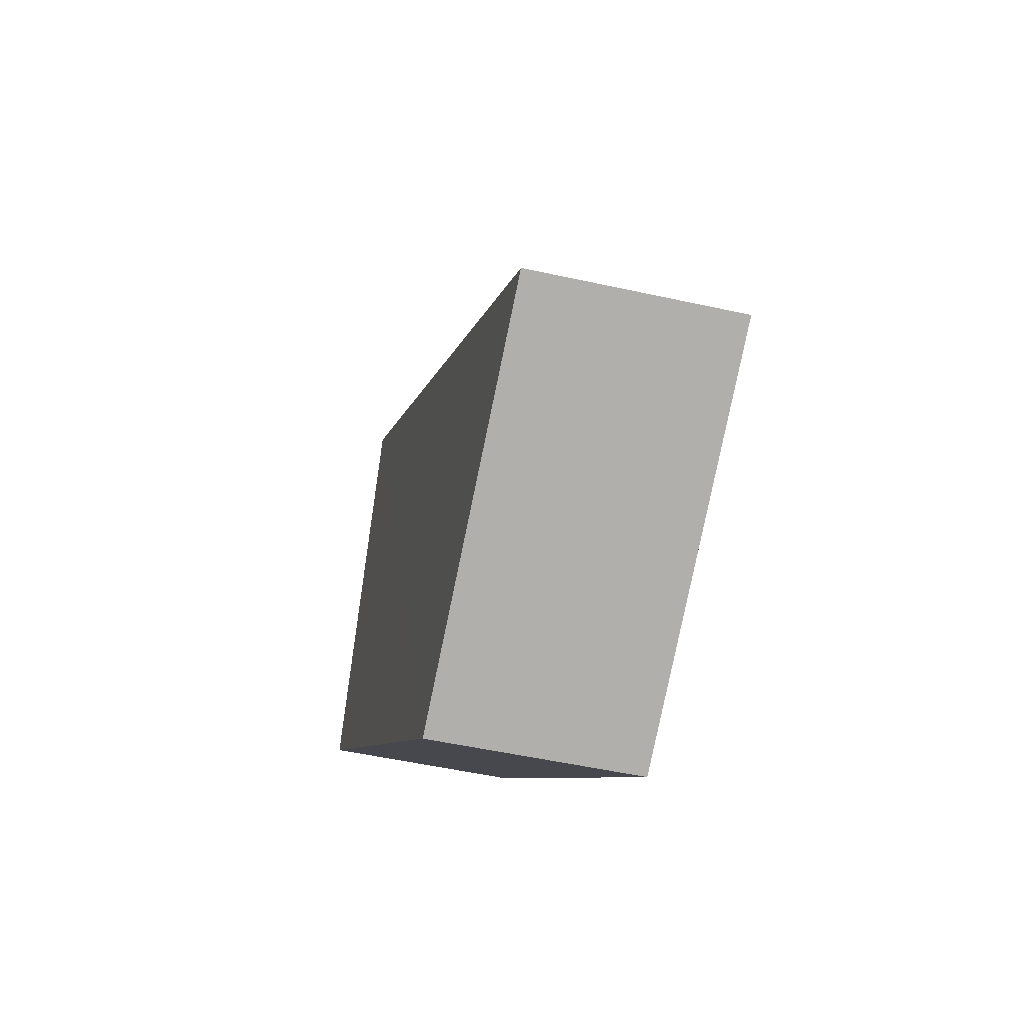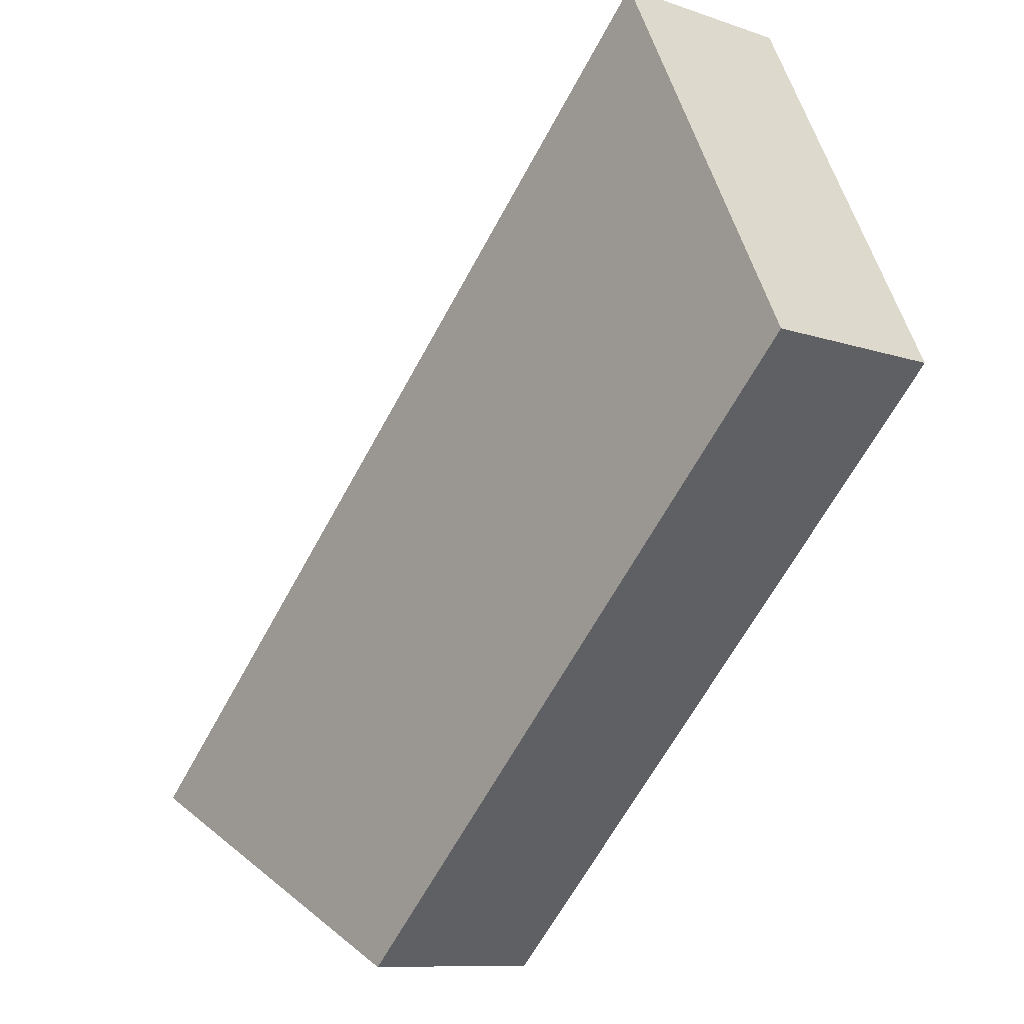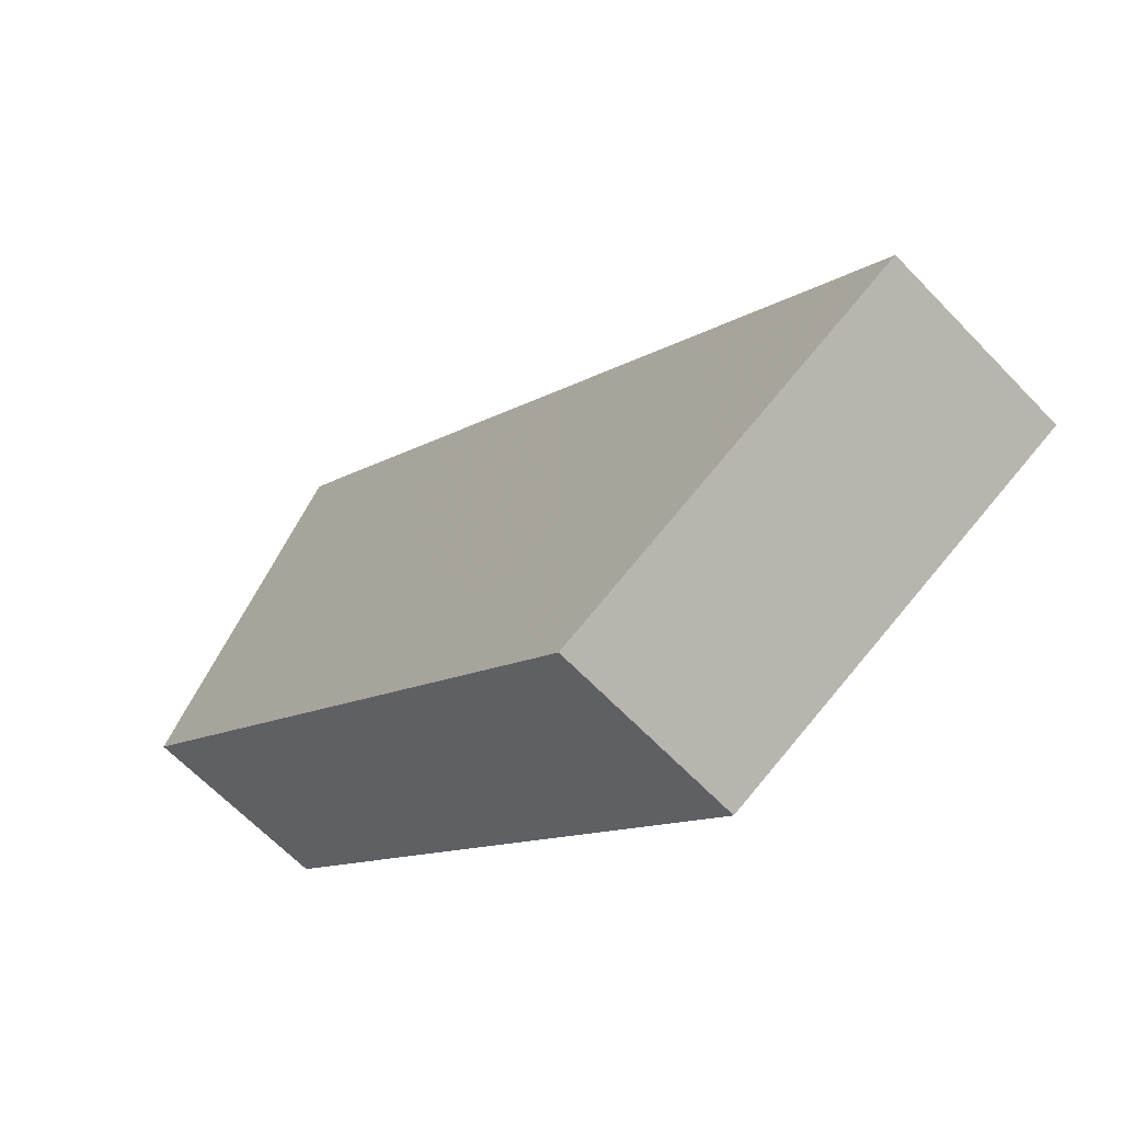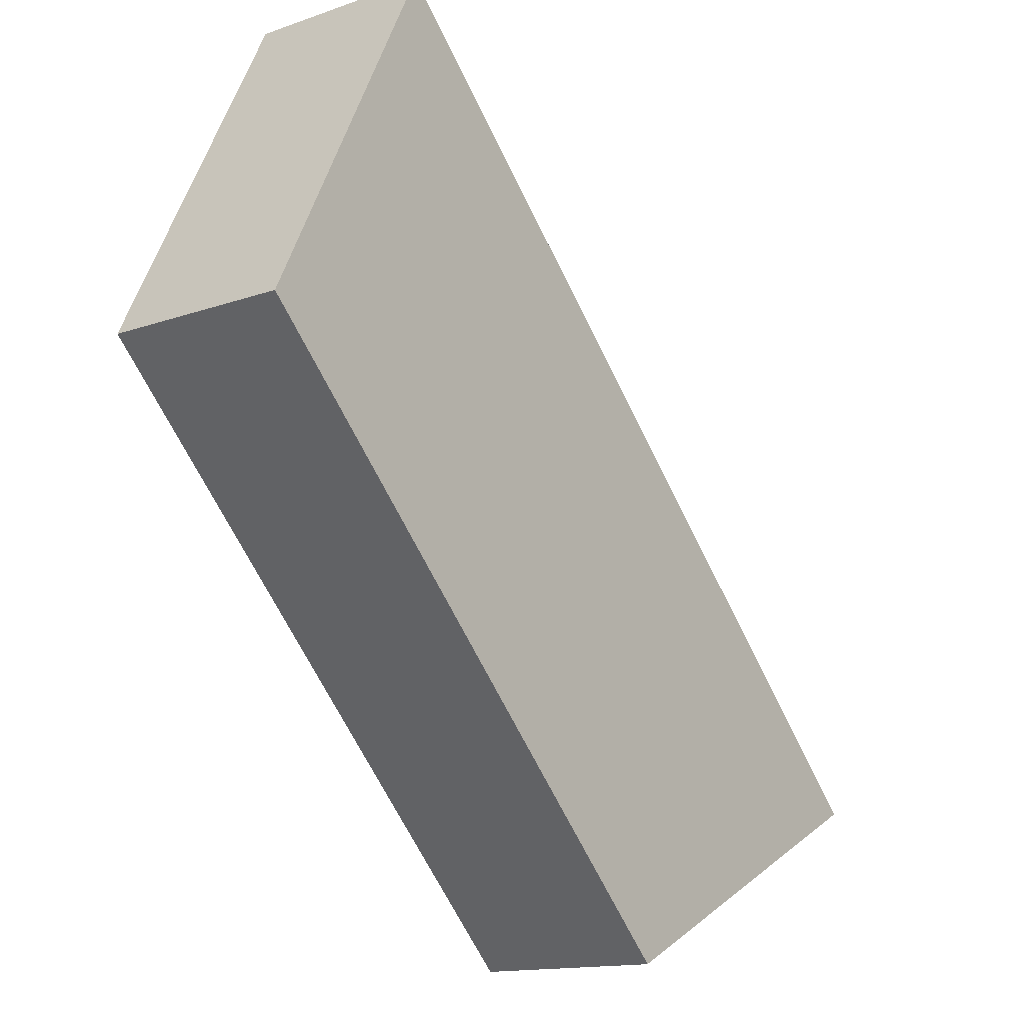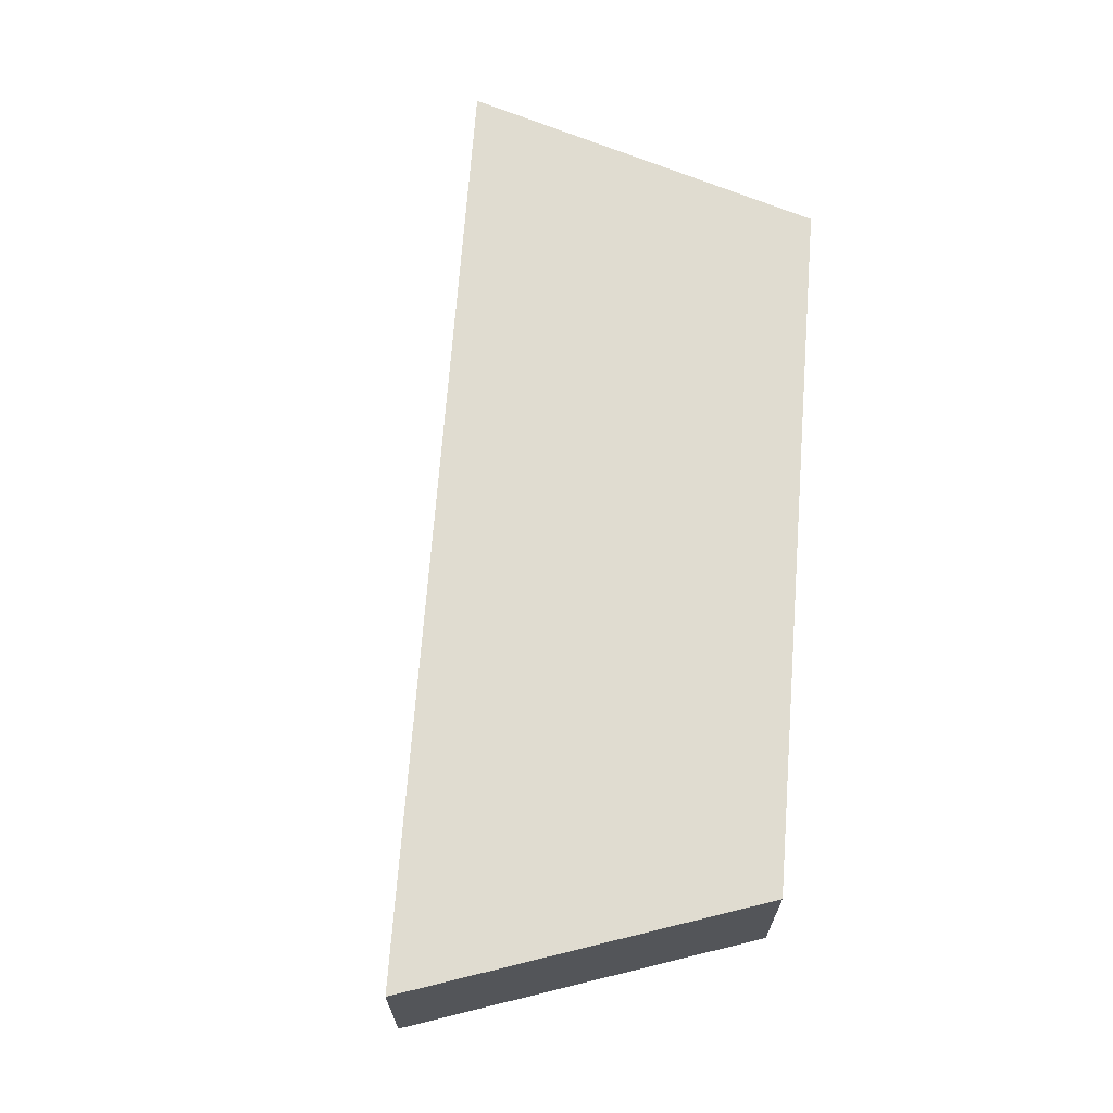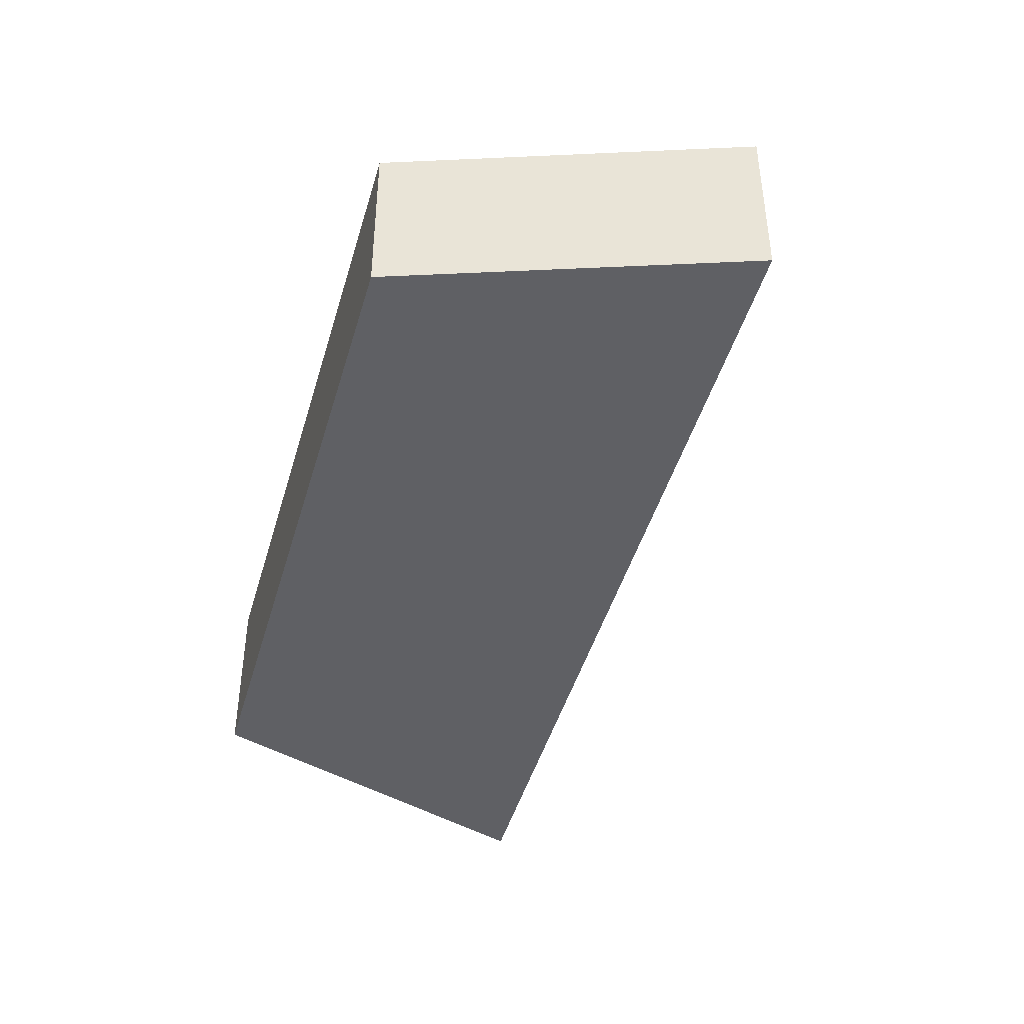
<metadata>
{"format":"obj","ext":"obj","renderer":"f3d","projection":"perspective","resolution":1024,"background":"white","views":[{"elev":-51.9,"azim":-103.1,"up":"+Y"},{"elev":-10.0,"azim":48.1,"up":"+Y"},{"elev":-65.3,"azim":-136.1,"up":"+Y"},{"elev":-14.0,"azim":128.0,"up":"+Y"},{"elev":69.5,"azim":-40.7,"up":"+Z"},{"elev":-44.8,"azim":119.3,"up":"+Z"}]}
</metadata>
<code>
o 8520
v 2175 1867 17.7
v 2175 1867 17.7
v 2175 1867 17.71
v 2175 1867 17.7
v 2175 1867 17.71
v 2175 1867 17.7
v 2175 1867 17.71
v 2175 1867 17.7
v 2175 1867 17.71
v 2175 1867 17.7
v 2175 1867 17.7
v 2175 1867 17.7
v 2175 1867 17.7
v 2175 1867 17.71
v 2175 1867 17.7
v 2175 1867 17.7
v 2175 1867 17.71
v 2175 1867 17.71
v 2175 1867 17.71
v 2175 1867 17.71
v 2175 1867 17.71
v 2175 1867 17.71
v 2175 1867 17.71
v 2175 1867 17.7
v 2175 1867 17.7
v 2175 1867 17.71
v 2175 1867 17.71
f 1 2 3
f 3 4 5
f 6 7 5
f 2 8 9
f 10 9 11
f 12 8 13
f 13 14 10
f 13 15 16
f 17 18 19
f 19 20 21
f 22 23 24
f 25 26 27

</code>
